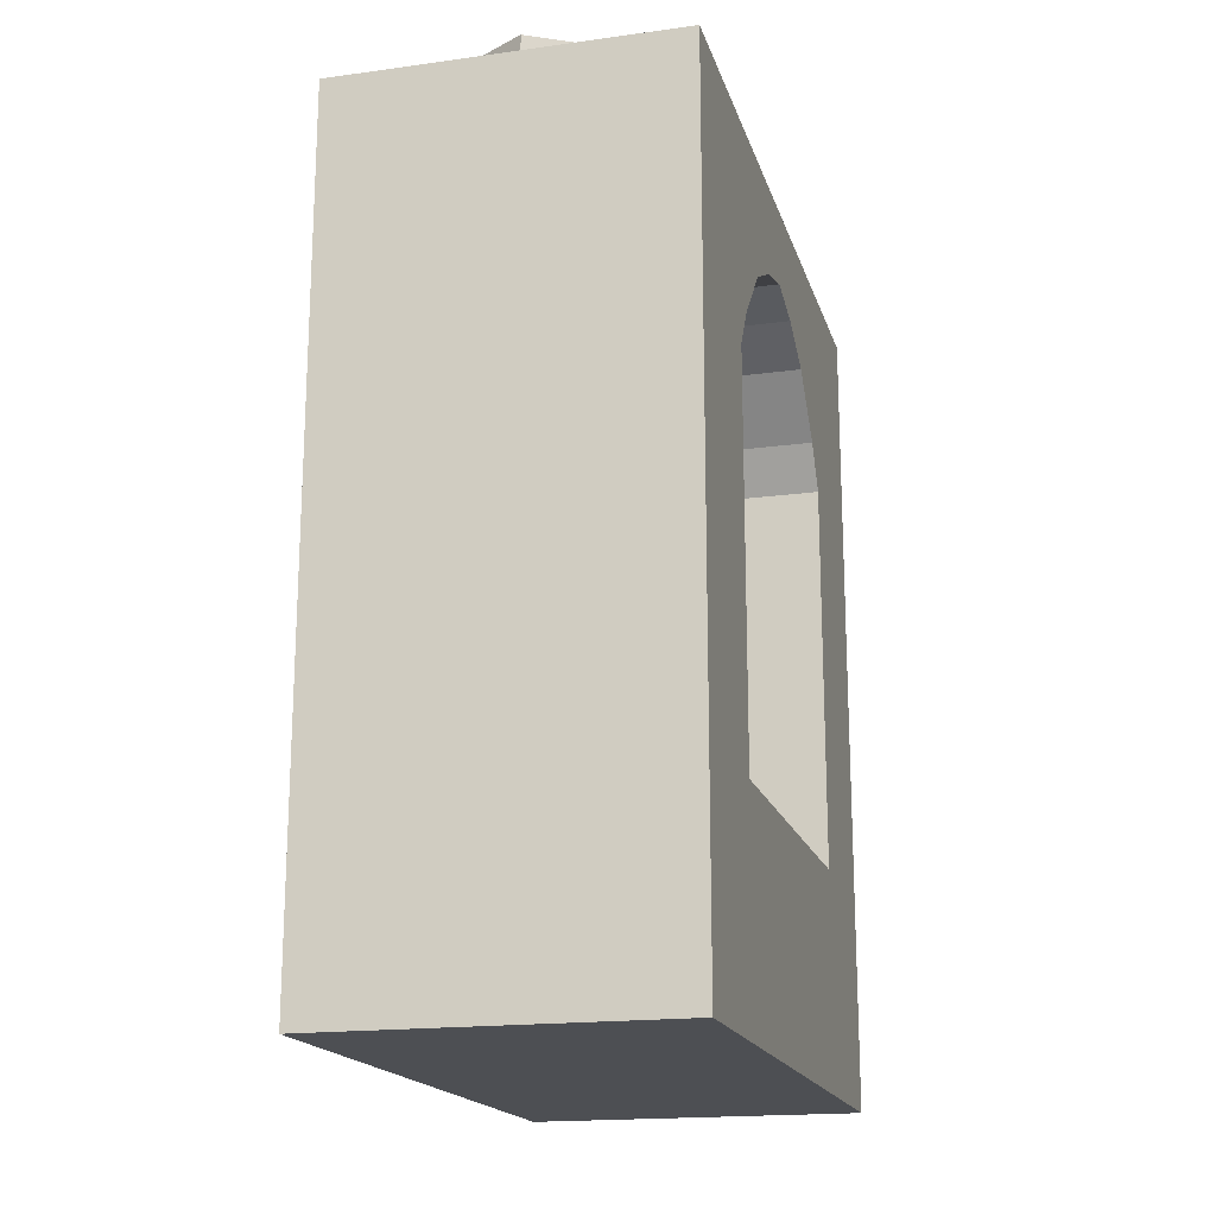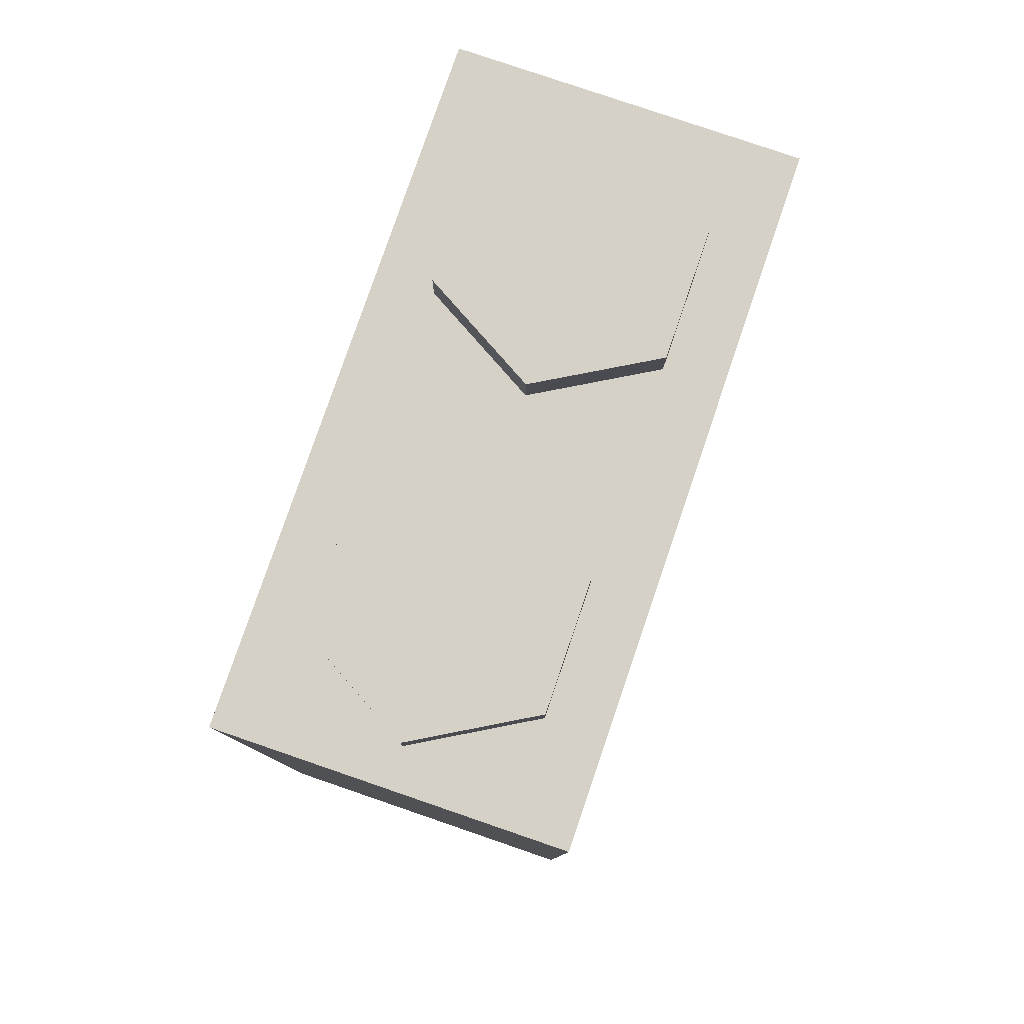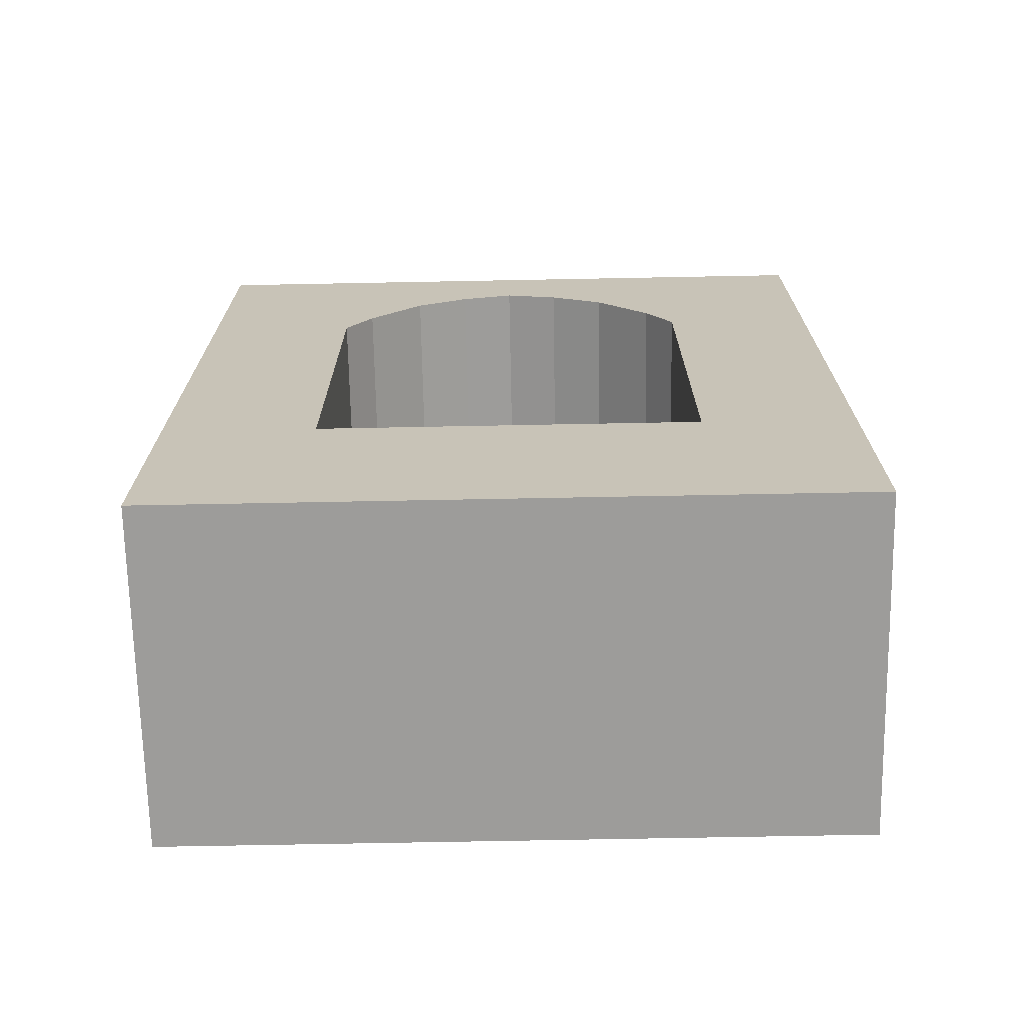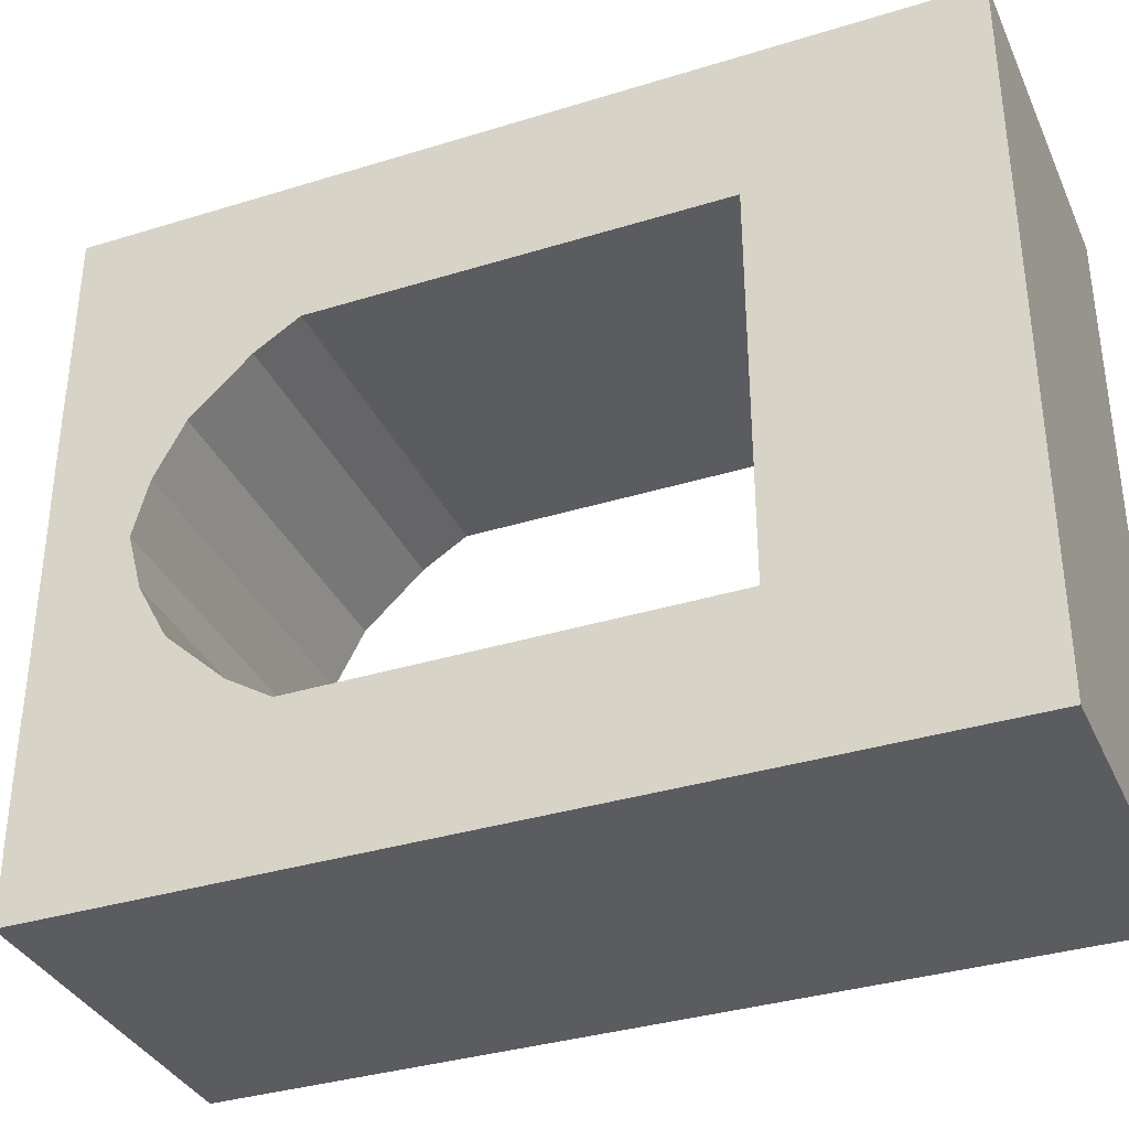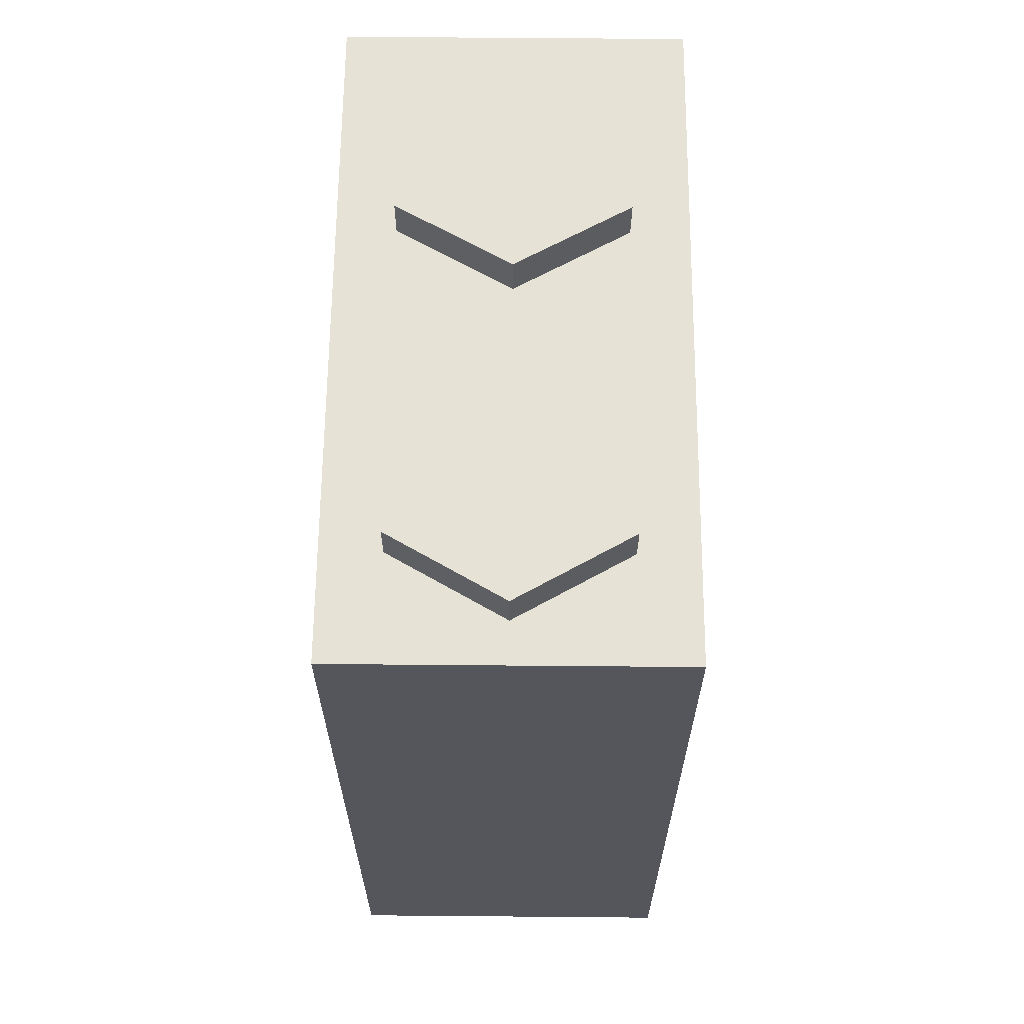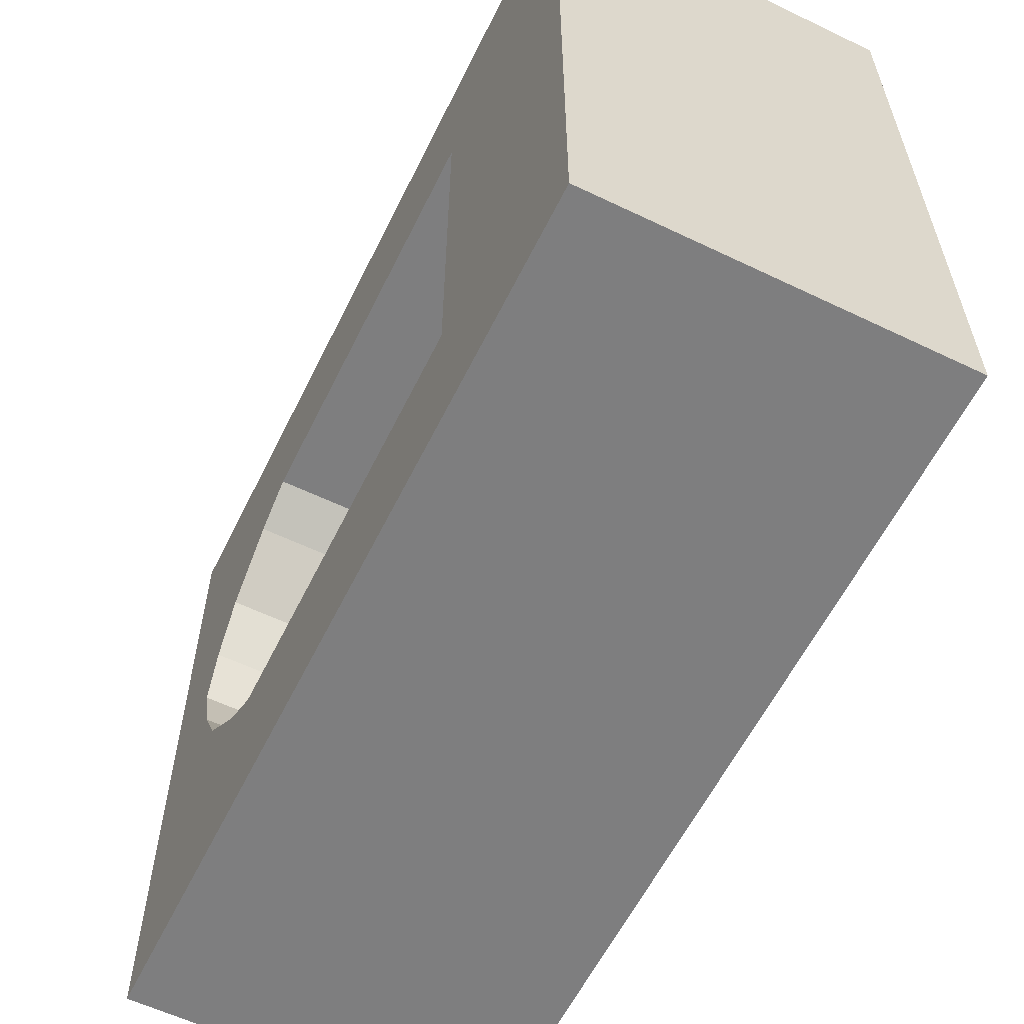
<metadata>
{"format":"obj","ext":"obj","renderer":"f3d","projection":"perspective","resolution":1024,"background":"white","views":[{"elev":-17.9,"azim":14.9,"up":"+Y"},{"elev":79.7,"azim":-161.1,"up":"+Y"},{"elev":-70.1,"azim":-88.9,"up":"+Y"},{"elev":-35.3,"azim":-67.7,"up":"+Z"},{"elev":63.8,"azim":0.5,"up":"+Y"},{"elev":-59.5,"azim":-26.2,"up":"+Z"}]}
</metadata>
<code>
o Cube.129_Cube.414
v -0.7901 0.000236 -1.584
v -0.7901 3.84 1.576
v -0.7901 3.84 -1.584
v -0.7901 0.000236 1.576
v 0.7864 3.84 -1.584
v 0.7864 0.000236 1.576
v 0.7864 0.000236 -1.584
v 0.7864 3.84 1.576
v -0.7901 0.9978 1.576
v -0.7901 0.9978 -1.584
v 0.7864 0.9978 1.576
v 0.7864 0.9978 -1.584
v -0.7901 0.000236 0.9968
v -0.7901 0.000236 -1.005
v -0.7901 3.84 -1.005
v -0.7901 3.84 0.9968
v 0.7864 3.84 -1.005
v 0.7864 3.84 0.9968
v 0.7864 0.000236 0.9968
v 0.7864 0.000236 -1.005
v -0.7901 0.9978 0.9968
v -0.7901 0.9978 -1.005
v 0.7864 0.9978 0.9968
v 0.7864 0.9978 -1.005
v -0.7901 0.000236 -0.8795
v -0.7902 3.132 0.6215
v -0.7901 0.9978 -0.8795
v 0.7864 0.000236 -0.8795
v -0.7901 0.9978 0.8717
v 0.7864 0.9978 0.8717
v 0.7864 3.265 0.4965
v 0.7864 3.265 -0.5042
v -0.7902 2.999 -0.7544
v 0.7864 3.398 0.2463
v -0.7902 2.999 0.7466
v 0.7864 3.398 -0.254
v -0.7902 3.398 -0.254
v 0.7864 2.999 0.7466
v -0.7902 3.398 0.2463
v 0.7864 2.999 -0.7544
v -0.7901 0.000236 0.8717
v 0.7864 0.000236 0.8717
v -0.7902 3.265 -0.5042
v 0.7864 0.9978 -0.8795
v -0.7902 3.265 0.4965
v 0.7864 3.132 0.6215
v 0.7864 3.132 -0.6293
v 0.7864 3.465 -0.003875
v 0.7864 2.799 0.8717
v 0.7864 2.799 -0.8795
v -0.7902 3.132 -0.6293
v -0.7902 3.465 -0.003875
v -0.7902 2.799 0.8717
v -0.7902 2.799 -0.8795
v -4.1e-05 3.831 0.1814
v -4.1e-05 4.035 0.1814
v 0.5196 3.831 0.4814
v 0.5196 4.035 0.4814
v 0.5196 3.831 1.081
v 0.5196 4.035 1.081
v -4.1e-05 3.831 1.381
v -4.1e-05 4.035 1.381
v -0.5197 3.831 1.081
v -0.5197 4.035 1.081
v -0.5197 3.831 0.4814
v -0.5197 4.035 0.4814
v -4.1e-05 3.831 -1.397
v -4.1e-05 4.035 -1.397
v 0.5196 3.831 -1.097
v 0.5196 4.035 -1.097
v 0.5196 3.831 -0.4966
v 0.5196 4.035 -0.4966
v -4.1e-05 3.831 -0.1966
v -4.1e-05 4.035 -0.1966
v -0.5197 3.831 -0.4966
v -0.5197 4.035 -0.4966
v -0.5197 3.831 -1.097
v -0.5197 4.035 -1.097
v -4.1e-05 4.035 -0.7966
v -4.1e-05 4.035 0.7814
f 23 11 6 19
f 19 6 4 13
f 17 5 3 15
f 14 22 10 1
f 6 11 9 4
f 1 10 12 7
f 18 8 11 23
f 5 17 24 12
f 49 18 23 30
f 4 9 21 13
f 25 27 22 14
f 8 18 16 2
f 7 20 14 1
f 42 19 13 41
f 12 24 20 7
f 30 23 19 42
f 16 35 53
f 35 16 26
f 26 16 45
f 16 39 45
f 39 16 52
f 52 15 37
f 37 15 43
f 17 32 47
f 34 18 31
f 17 48 36
f 34 31 45 39
f 32 36 37 43
f 36 48 52 37
f 30 44 27 29
f 48 18 34
f 50 40 33 54
f 18 17 15 16
f 47 32 43 51
f 17 36 32
f 41 29 25
f 49 30 29 53
f 38 49 53 35
f 44 30 28
f 40 47 51 33
f 13 21 29 41
f 30 42 28
f 28 42 41 25
f 24 44 28 20
f 20 28 25 14
f 17 50 44 24
f 25 29 27
f 48 34 39 52
f 46 38 35 26
f 44 50 54 27
f 16 15 52
f 31 46 26 45
f 17 47 40
f 17 18 48
f 15 51 43
f 15 33 51
f 46 31 18
f 38 46 18
f 15 22 27 54
f 17 40 50
f 10 3 5 12
f 11 8 2 9
f 22 15 3 10
f 9 2 16 21
f 29 21 16 53
f 49 38 18
f 54 33 15
f 55 56 58 57
f 57 58 60 59
f 59 60 62 61
f 61 62 64 63
f 62 60 80
f 63 64 66 65
f 65 66 56 55
f 67 68 70 69
f 69 70 72 71
f 71 72 74 73
f 73 74 76 75
f 78 76 79
f 75 76 78 77
f 77 78 68 67
f 68 78 79
f 56 66 80
f 64 62 80
f 60 58 80
f 66 64 80
f 58 56 80
f 74 72 79
f 70 68 79
f 76 74 79
f 72 70 79

</code>
